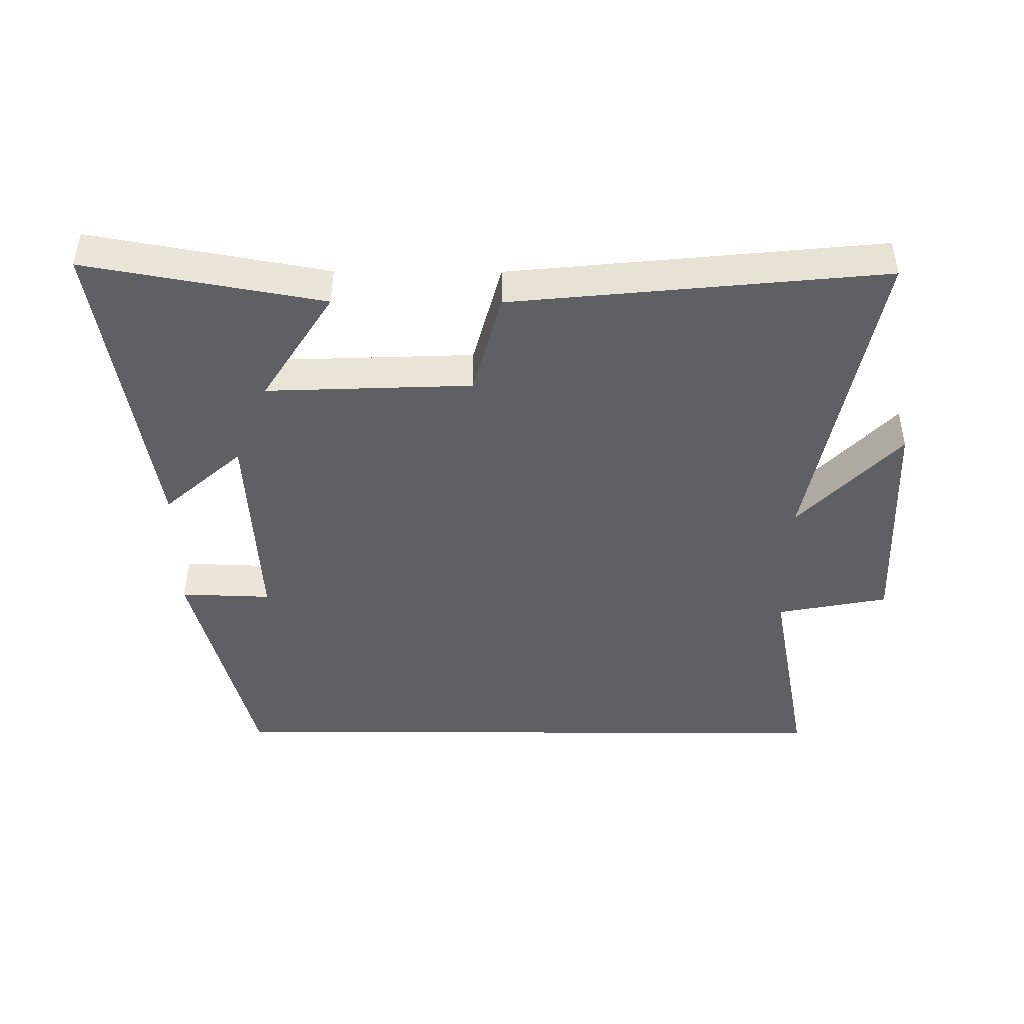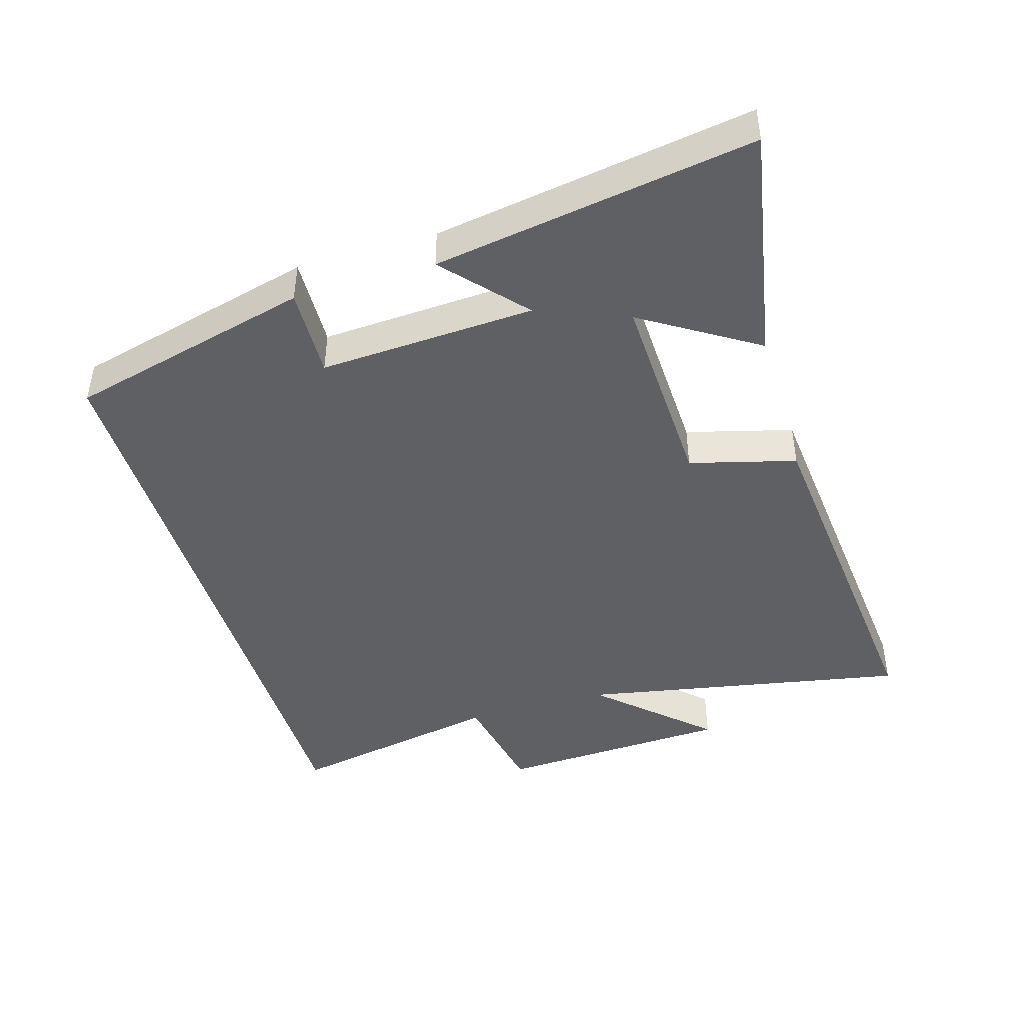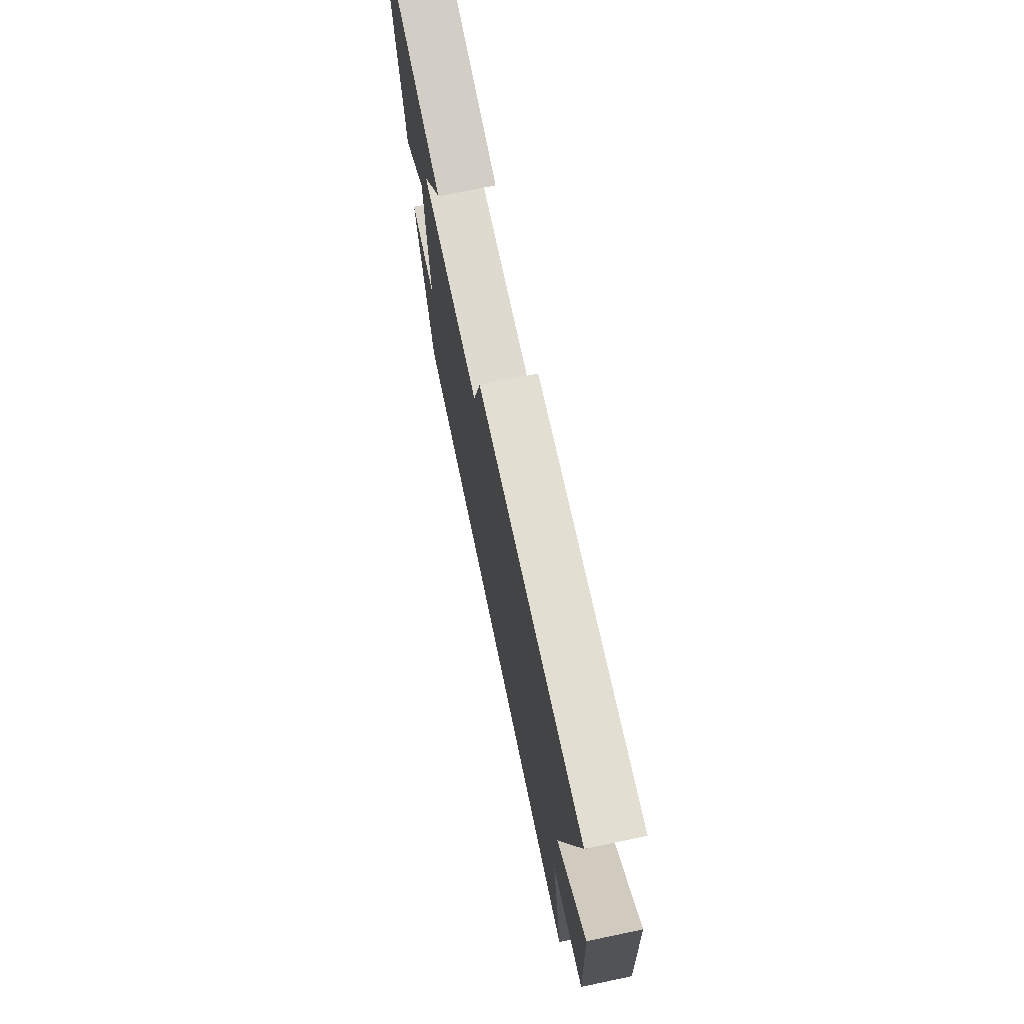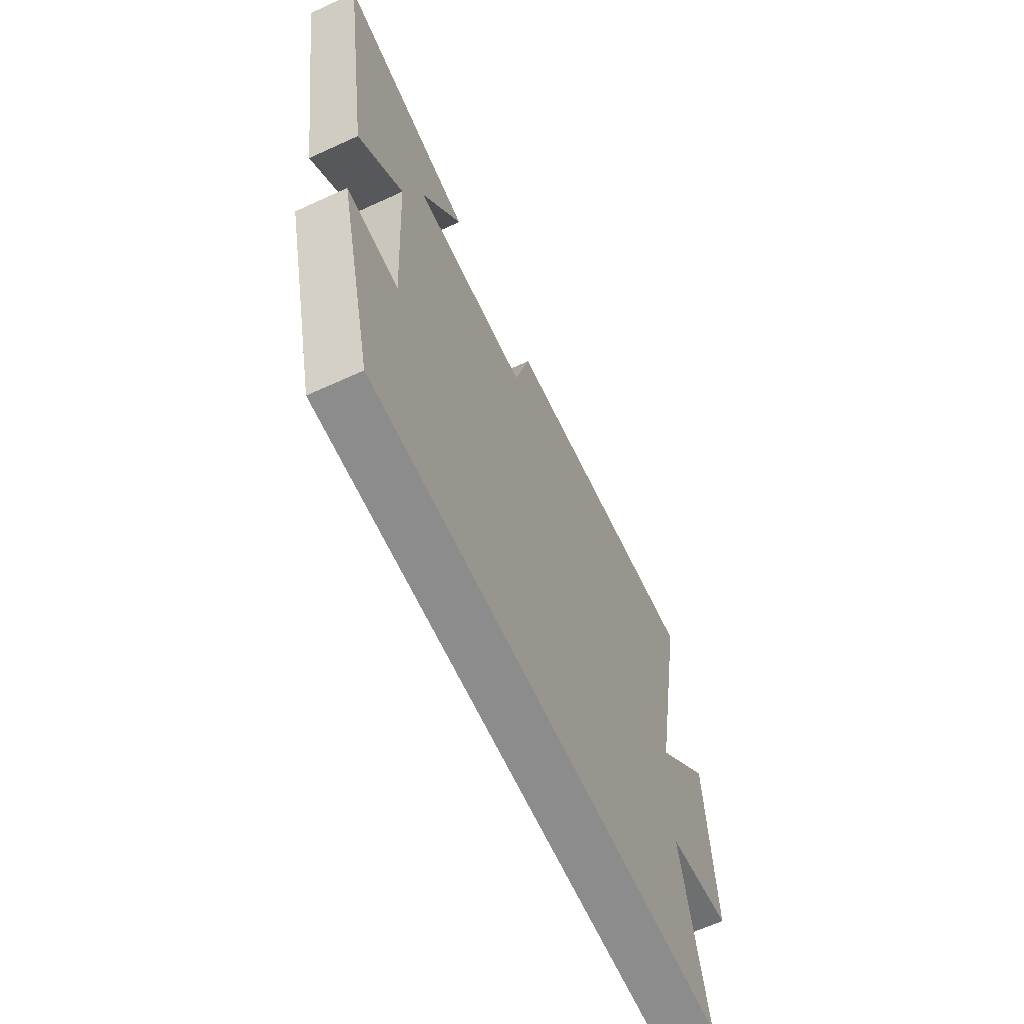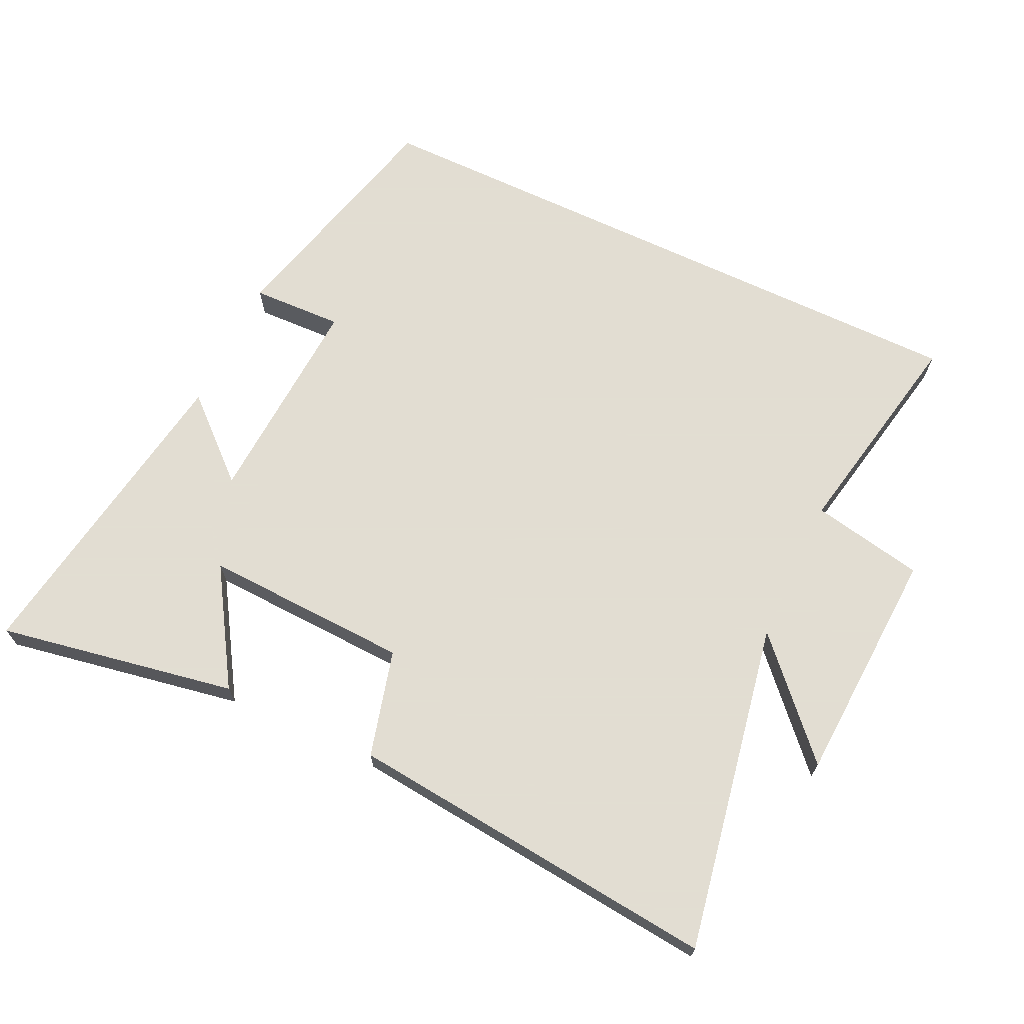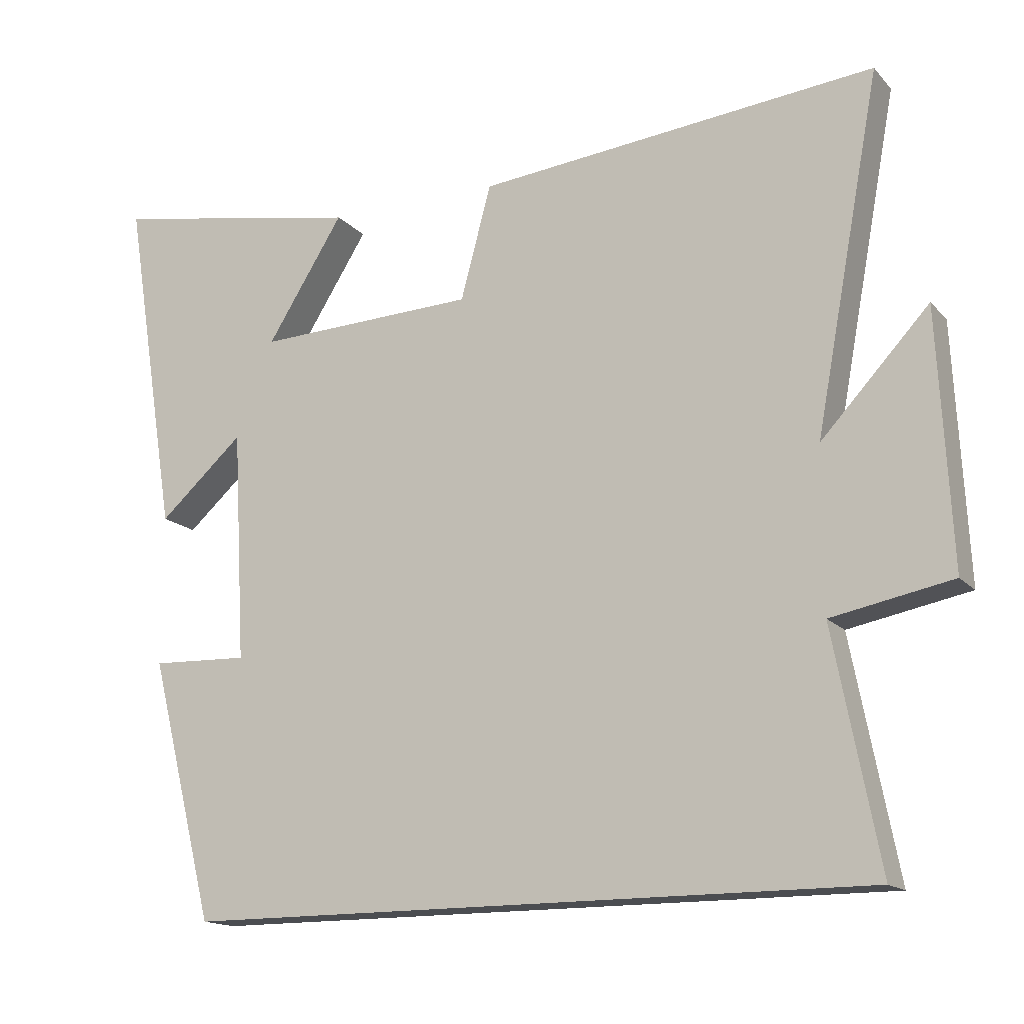
<metadata>
{"format":"obj","ext":"obj","renderer":"f3d","projection":"perspective","resolution":1024,"background":"white","views":[{"elev":-44.4,"azim":-0.3,"up":"+Y"},{"elev":-44.2,"azim":-73.4,"up":"+Y"},{"elev":72.7,"azim":78.2,"up":"+Z"},{"elev":-64.2,"azim":-65.2,"up":"+Z"},{"elev":68.1,"azim":25.4,"up":"+Y"},{"elev":-15.6,"azim":26.9,"up":"+Z"}]}
</metadata>
<code>
v 0.564 0.07 -0.5
v -0.407 0.07 -0.5
v -0.5 0.07 -0.131
v -0.362 0.07 -0.136
v -0.38 0.07 0.19
v -0.5 0.07 0.083
v -0.577 0.07 0.566
v -0.217 0.07 0.5
v -0.326 0.07 0.327
v -0.014 0.07 0.339
v 0.029 0.07 0.5
v 0.593 0.07 0.556
v 0.5 0.07 0.058
v 0.652 0.07 0.221
v 0.67 0.07 -0.137
v 0.5 0.07 -0.17
v 0.564 0 -0.5
v -0.407 0 -0.5
v -0.5 0 -0.131
v -0.362 0 -0.136
v -0.38 0 0.19
v -0.5 0 0.083
v -0.577 0 0.566
v -0.217 0 0.5
v -0.326 0 0.327
v -0.014 0 0.339
v 0.029 0 0.5
v 0.593 0 0.556
v 0.5 0 0.058
v 0.652 0 0.221
v 0.67 0 -0.137
v 0.5 0 -0.17
f 13 14 15 16
f 10 11 12 13
f 9 10 13 16
f 6 7 8 9
f 5 6 9
f 4 5 9 16
f 3 4 16
f 1 2 3 16
f 32 31 30 29
f 29 28 27 26
f 32 29 26 25
f 25 24 23 22
f 25 22 21
f 32 25 21 20
f 32 20 19
f 32 19 18 17
f 1 17 18 2
f 2 18 19 3
f 3 19 20 4
f 4 20 21 5
f 5 21 22 6
f 6 22 23 7
f 7 23 24 8
f 8 24 25 9
f 9 25 26 10
f 10 26 27 11
f 11 27 28 12
f 12 28 29 13
f 13 29 30 14
f 14 30 31 15
f 15 31 32 16
f 16 32 17 1

</code>
